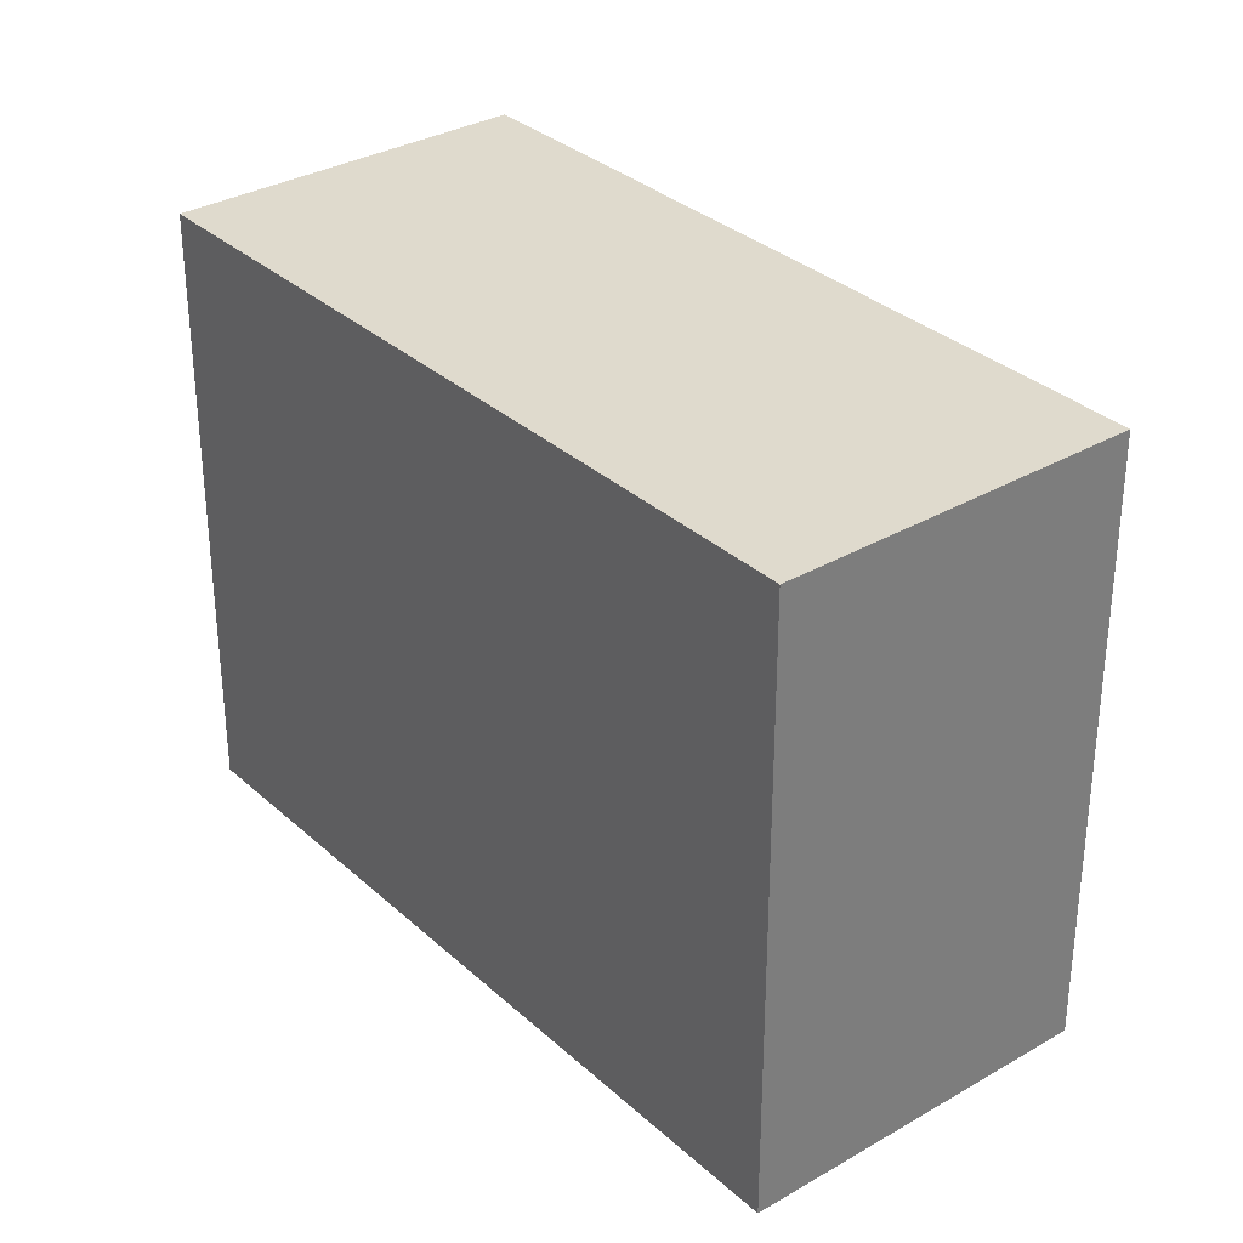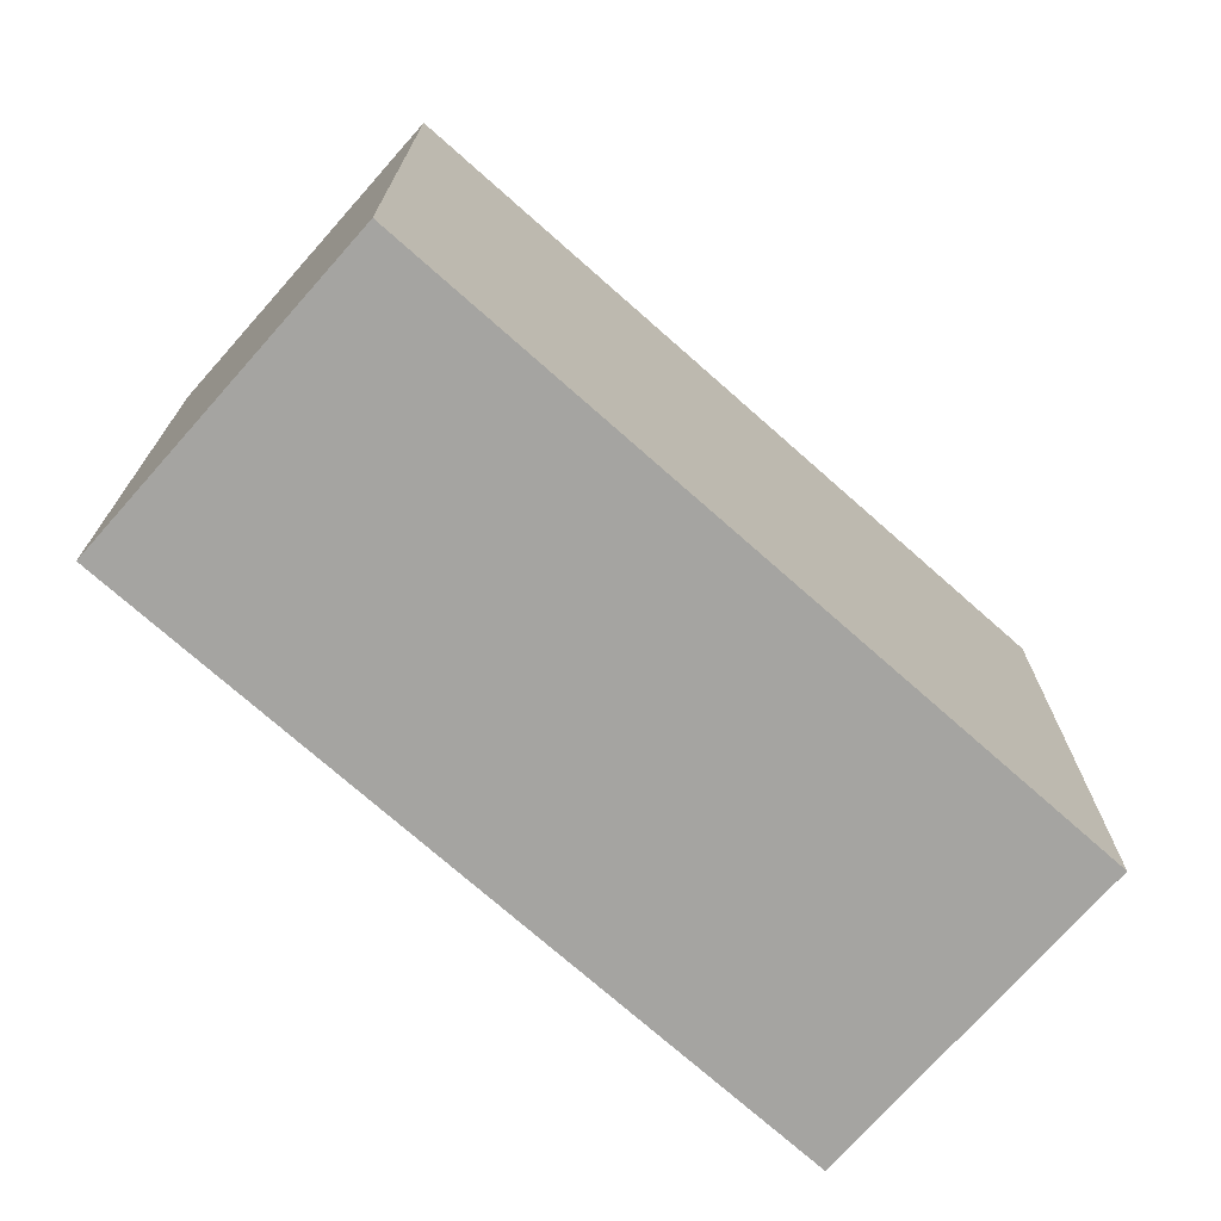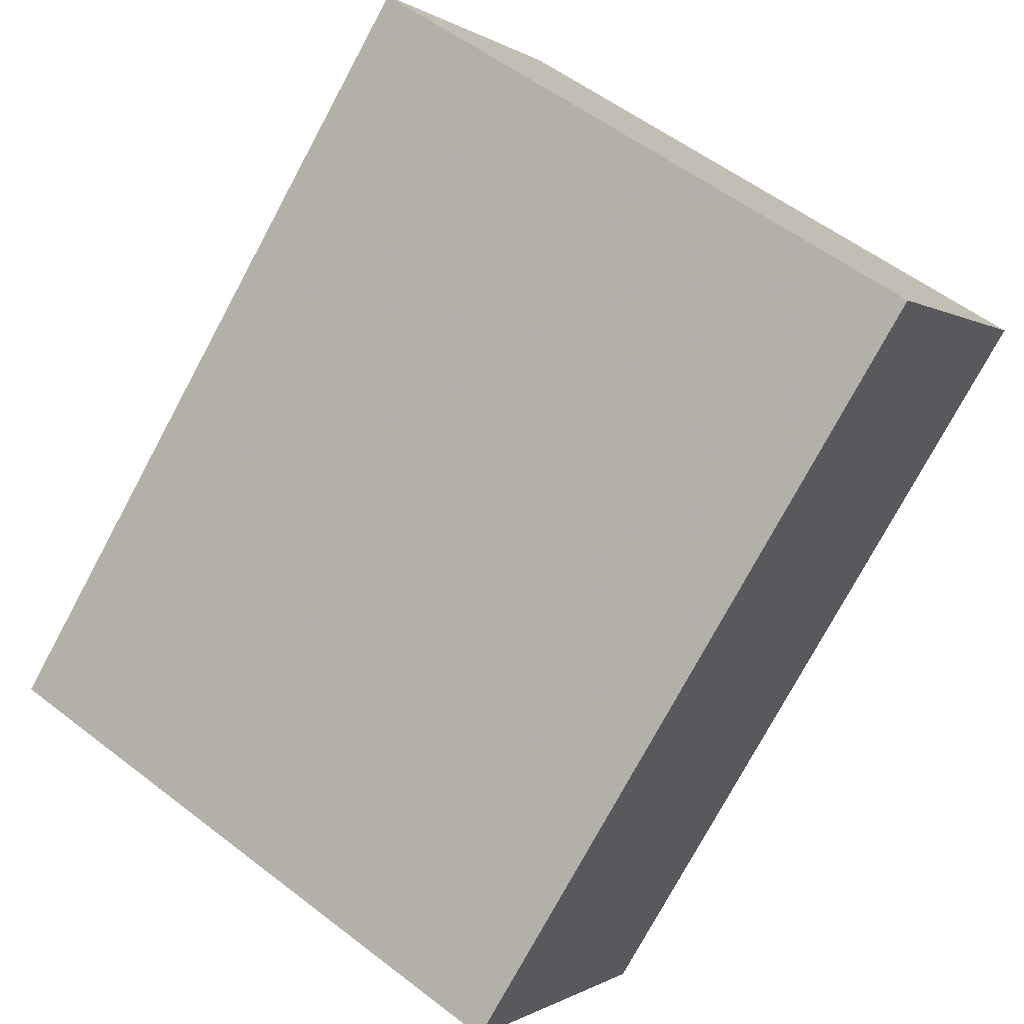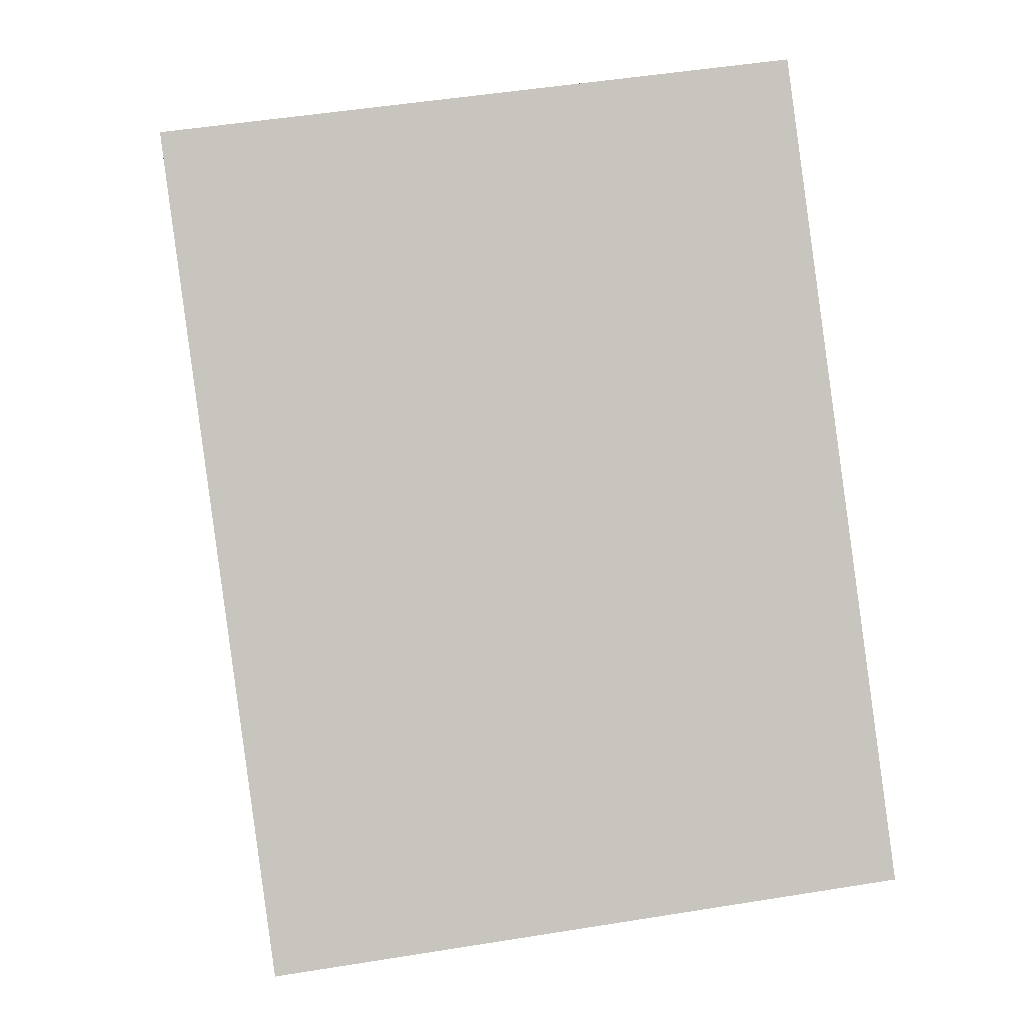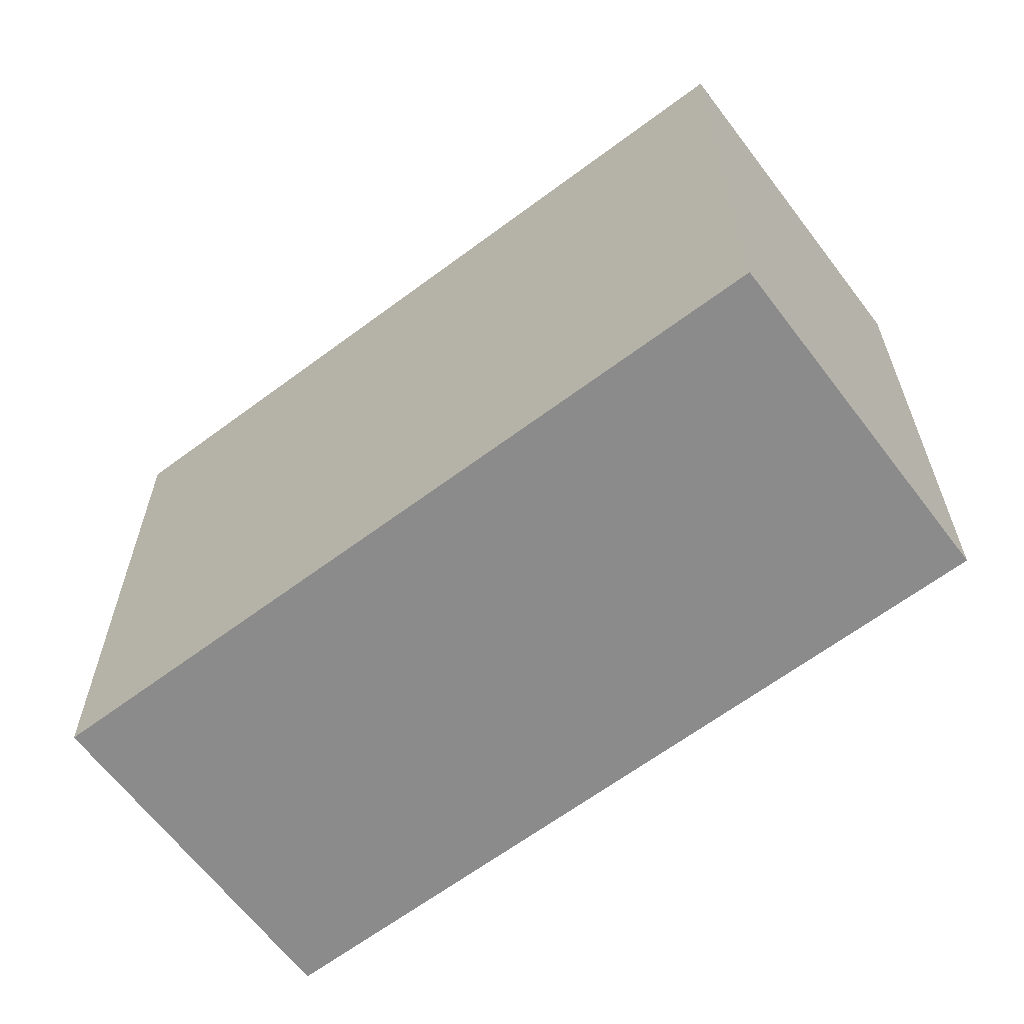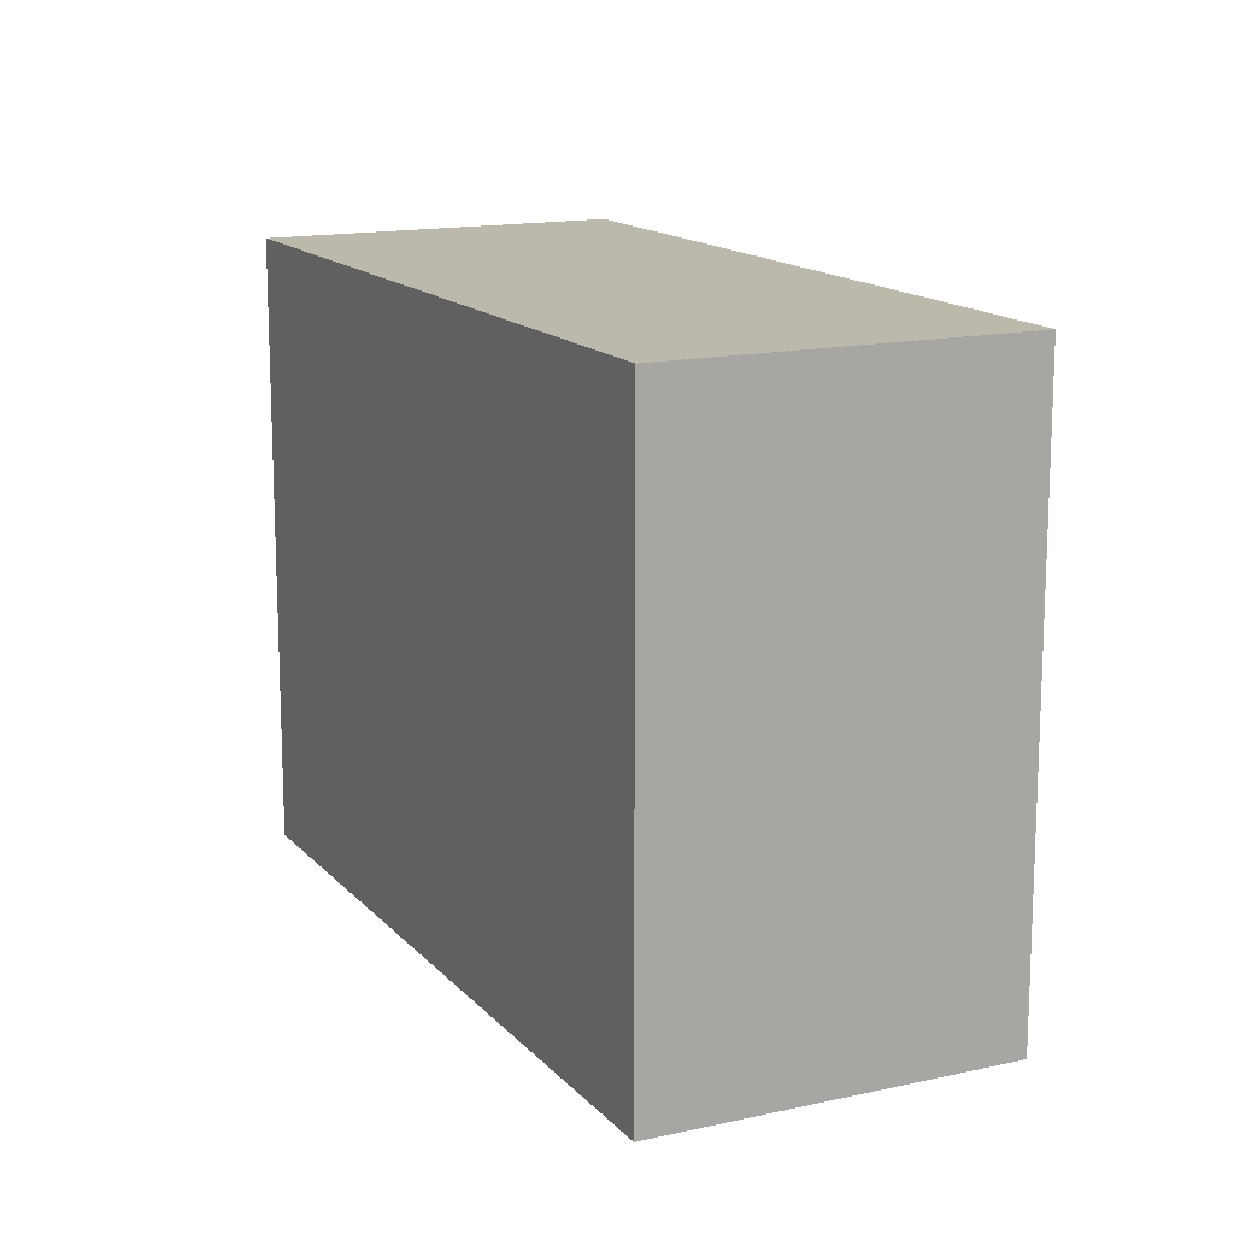
<metadata>
{"format":"obj","ext":"obj","renderer":"f3d","projection":"perspective","resolution":1024,"background":"white","views":[{"elev":32.6,"azim":92.5,"up":"+Y"},{"elev":-73.4,"azim":-0.1,"up":"+Y"},{"elev":55.2,"azim":129.2,"up":"+Z"},{"elev":49.2,"azim":79.8,"up":"+Z"},{"elev":-63.9,"azim":78.5,"up":"+Y"},{"elev":14.7,"azim":105.5,"up":"+Y"}]}
</metadata>
<code>
v 327.3 -265.7 213.5
v 339 -265.7 203.2
v 343.7 -265.7 208.5
v 332 -265.7 218.8
v 343.7 -253.9 208.5
v 332 -253.9 218.8
v 327.3 -253.9 213.5
v 339 -253.9 203.2
g CityEngineShapeMaterial_177
f 2 1 4 3
f 6 5 8 7
f 1 4 6 7
f 4 3 5 6
f 3 2 8 5
f 2 1 7 8

</code>
